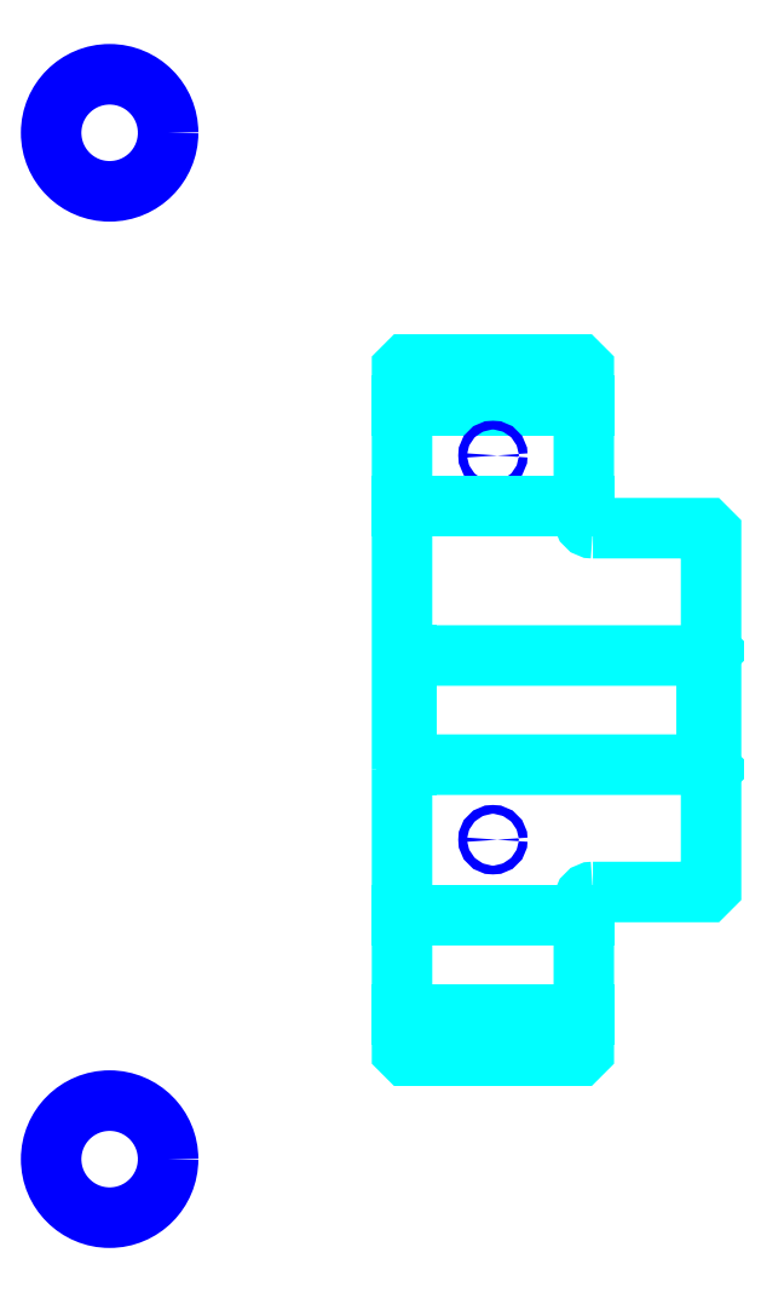
<metadata>
{"format":"dxf","ext":"dxf","renderer":"ezdxf+matplotlib","layout":"modelspace","background":"white","min_lineweight":24,"dpi":150}
</metadata>
<code>
0
SECTION
2
ENTITIES
0
LINE
8
0
10
130.3
20
164.6
30
0
11
150.3
21
164.6
31
0
0
LINE
8
0
10
130.3
20
97.61
30
0
11
150.3
21
97.61
31
0
0
LINE
8
0
10
163.8
20
125.1
30
0
11
164.3
21
124.6
31
0
0
LINE
8
0
10
163.8
20
137.1
30
0
11
164.3
21
137.6
31
0
0
LINE
8
0
10
130.8
20
137.1
30
0
11
130.8
21
125.1
31
0
0
POLYLINE
8
0
66
1
10
0
20
0
30
0
70
2
0
VERTEX
8
0
10
130.3
20
124.6
30
0
70
0
0
VERTEX
8
0
10
130.8
20
125.1
30
0
70
0
0
VERTEX
8
0
10
163.8
20
125.1
30
0
70
0
0
VERTEX
8
0
10
163.8
20
137.1
30
0
70
0
0
VERTEX
8
0
10
130.8
20
137.1
30
0
70
0
0
VERTEX
8
0
10
130.3
20
137.6
30
0
70
0
0
SEQEND
8
0
0
CIRCLE
8
0
10
140.3
20
159.1
30
0
40
0.4826
0
CIRCLE
8
0
10
98.13
20
194.6
30
0
40
6.435
0
CIRCLE
8
0
10
140.3
20
116.9
30
0
40
0.4826
0
CIRCLE
8
0
10
98.13
20
81.73
30
0
40
6.435
0
LINE
8
0
10
130.3
20
108.6
30
0
11
150.3
21
108.6
31
0
0
LINE
8
0
10
130.3
20
153.6
30
0
11
150.3
21
153.6
31
0
0
ARC
8
0
10
151.3
20
152.1
30
0
40
1
50
180
51
270
0
ARC
8
0
10
151.3
20
110.1
30
0
40
1
50
90
51
180
0
POLYLINE
8
0
66
1
10
0
20
0
30
0
70
2
0
VERTEX
8
0
10
130.3
20
124.6
30
0
70
0
0
VERTEX
8
0
10
130.3
20
93.61
30
0
70
0
0
VERTEX
8
0
10
130.8
20
93.11
30
0
70
0
0
VERTEX
8
0
10
149.8
20
93.11
30
0
70
0
0
VERTEX
8
0
10
150.3
20
93.61
30
0
70
0
0
VERTEX
8
0
10
150.3
20
110.1
30
0
70
0
0
SEQEND
8
0
0
POLYLINE
8
0
66
1
10
0
20
0
30
0
70
2
0
VERTEX
8
0
10
151.3
20
111.1
30
0
70
0
0
VERTEX
8
0
10
163.8
20
111.1
30
0
70
0
0
VERTEX
8
0
10
164.3
20
111.6
30
0
70
0
0
VERTEX
8
0
10
164.3
20
150.6
30
0
70
0
0
VERTEX
8
0
10
163.8
20
151.1
30
0
70
0
0
VERTEX
8
0
10
151.3
20
151.1
30
0
70
0
0
SEQEND
8
0
0
POLYLINE
8
0
66
1
10
0
20
0
30
0
70
2
0
VERTEX
8
0
10
150.3
20
152.1
30
0
70
0
0
VERTEX
8
0
10
150.3
20
168.6
30
0
70
0
0
VERTEX
8
0
10
149.8
20
169.1
30
0
70
0
0
VERTEX
8
0
10
130.8
20
169.1
30
0
70
0
0
VERTEX
8
0
10
130.3
20
168.6
30
0
70
0
0
VERTEX
8
0
10
130.3
20
124.6
30
0
70
0
0
SEQEND
8
0
0
ENDSEC
0
EOF

</code>
